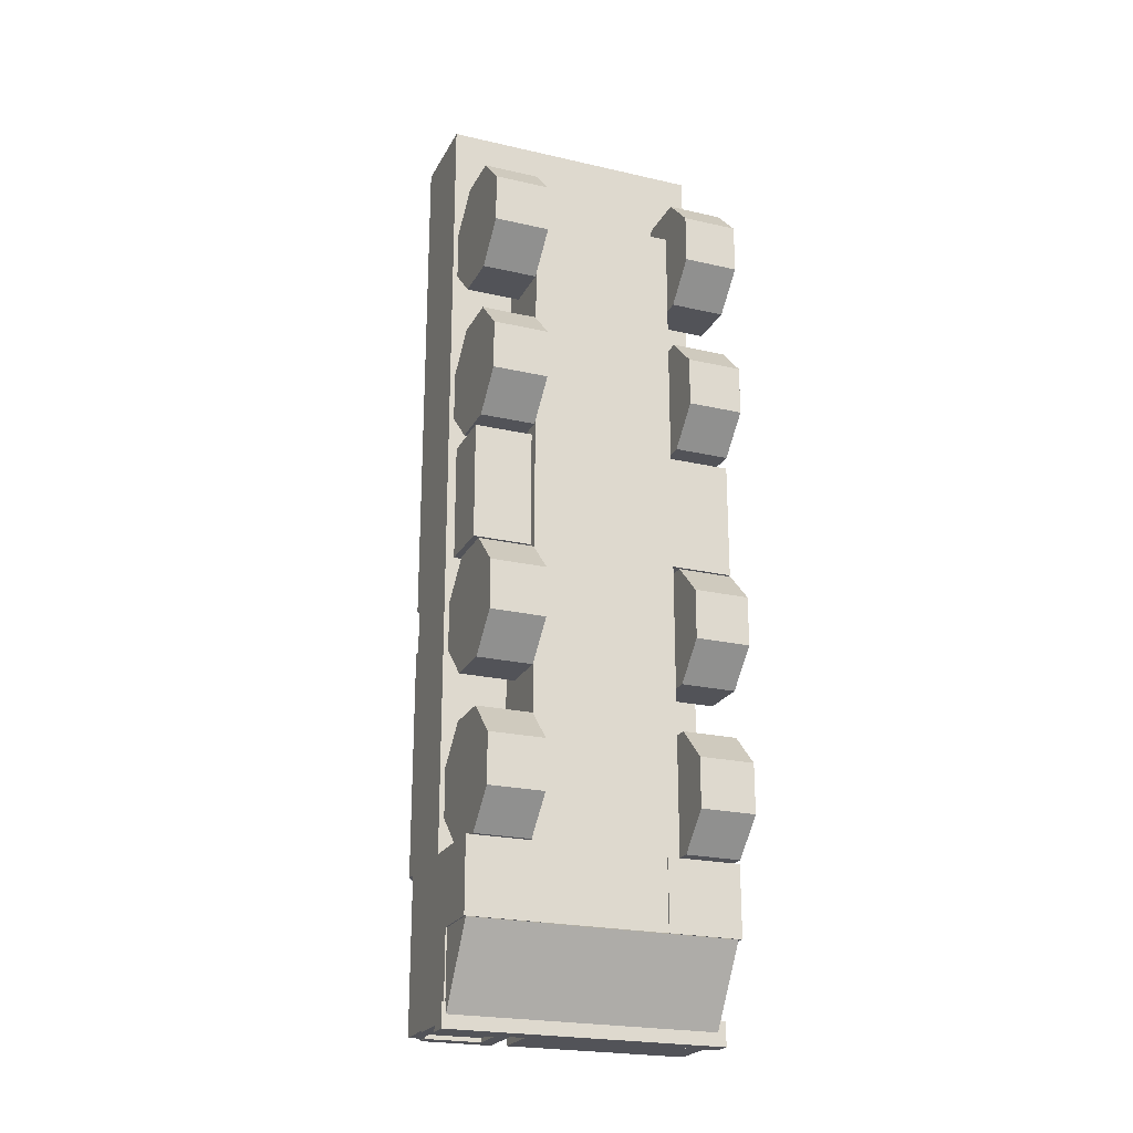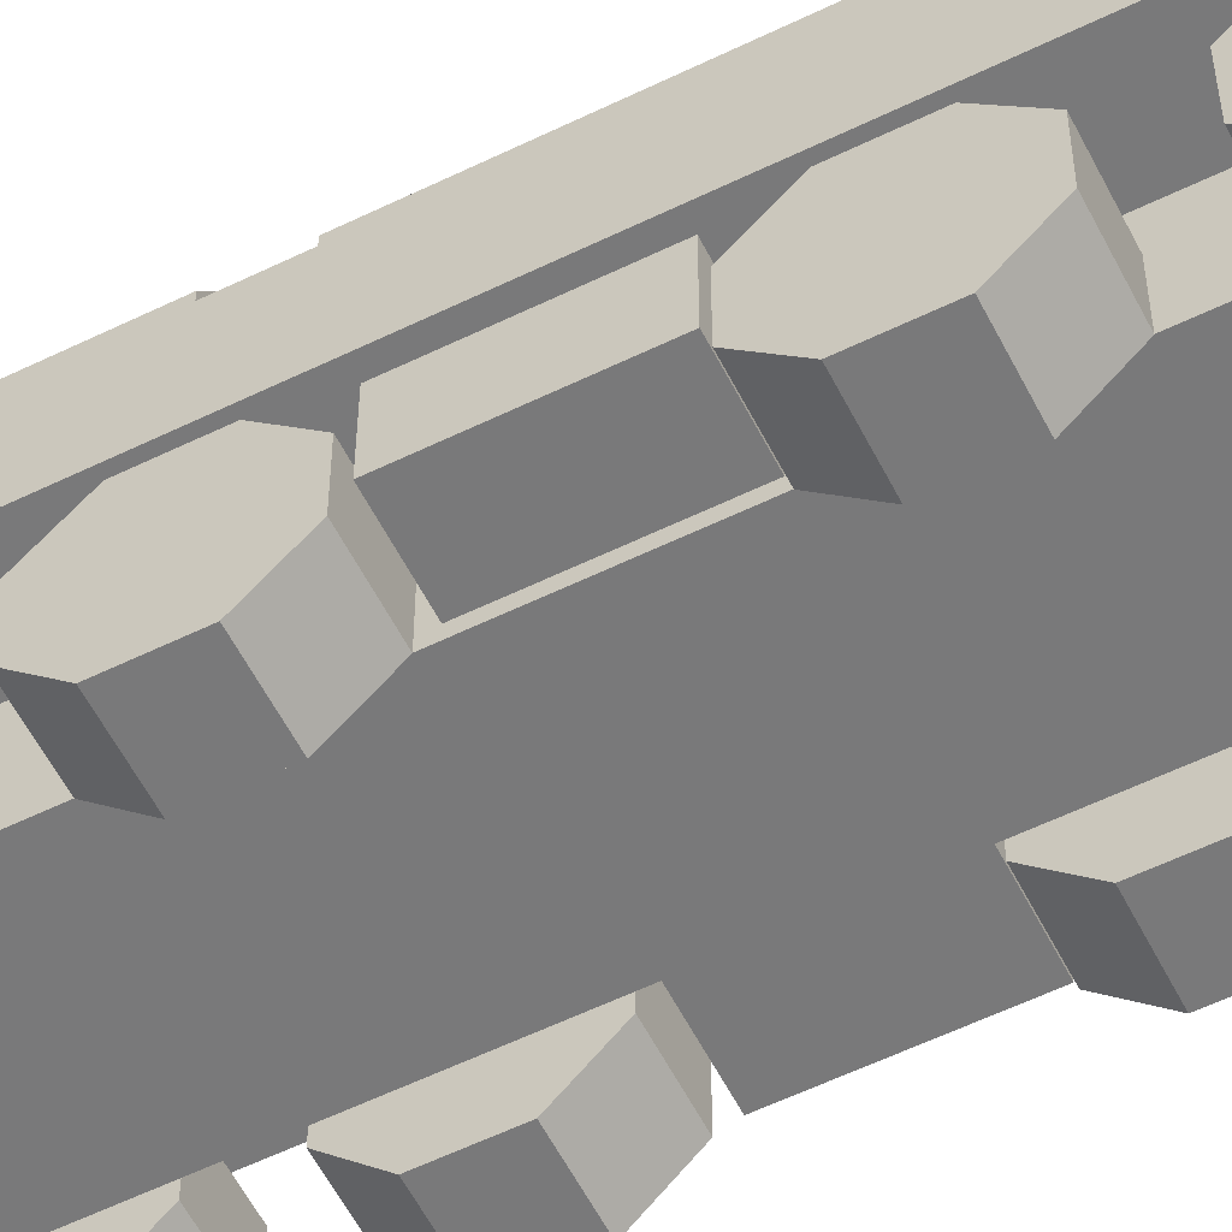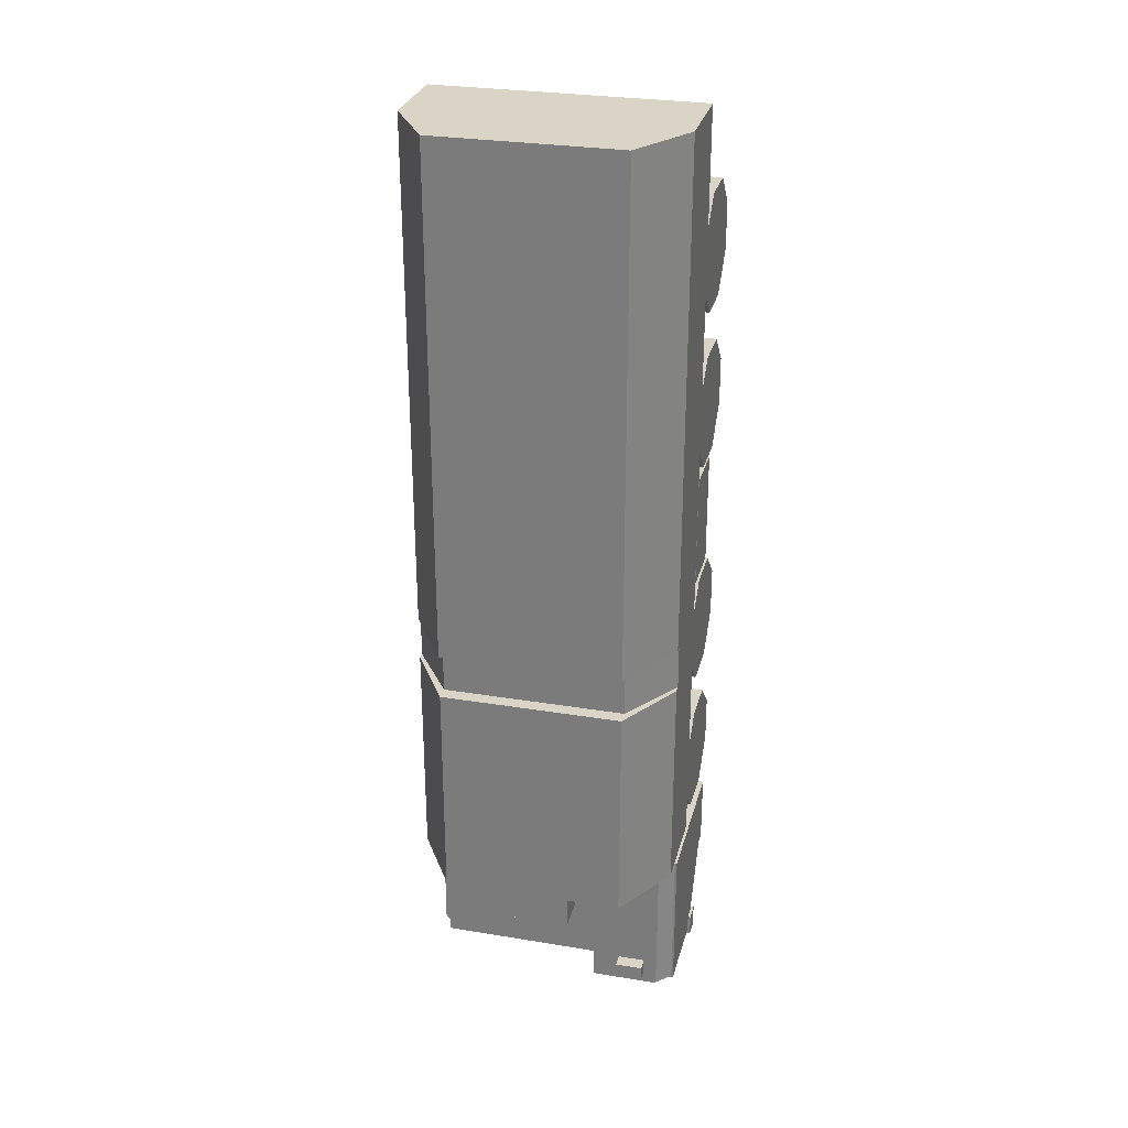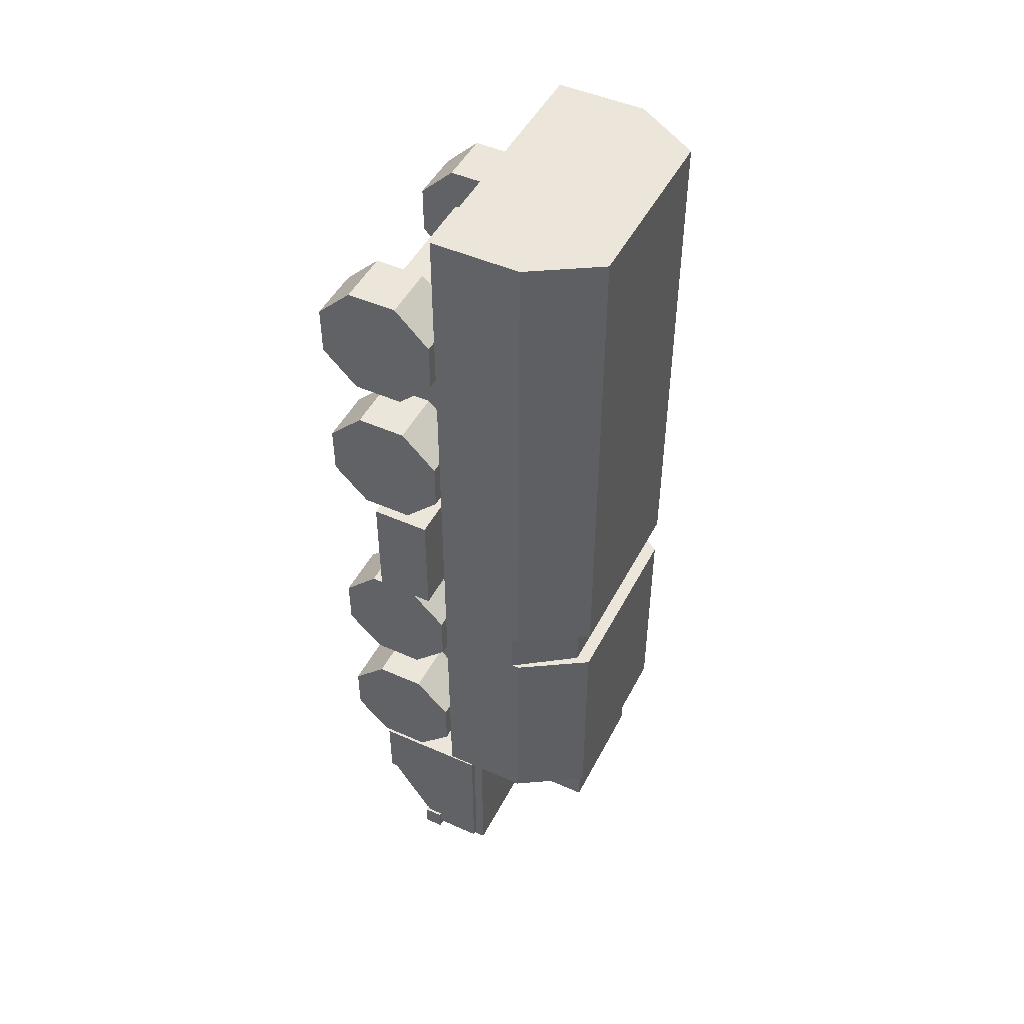
<metadata>
{"format":"obj","ext":"obj","renderer":"f3d","projection":"perspective","resolution":1024,"background":"white","views":[{"elev":-22.7,"azim":-21.6,"up":"+Z"},{"elev":-57.8,"azim":-63.2,"up":"+Y"},{"elev":28.9,"azim":-166.2,"up":"+Z"},{"elev":48.0,"azim":116.5,"up":"+Z"}]}
</metadata>
<code>
o cylinder
v -0.625 0.5438 -2.125
v -1.125 0.5438 -2.125
v -0.625 0.7664 -1.588
v -1.125 0.7664 -1.588
v -0.625 1.081 -1.902
v -1.125 1.081 -1.902
v -0.625 1.081 -2.348
v -1.125 1.081 -2.348
v -0.625 0.7664 -2.662
v -1.125 0.7664 -2.662
v -0.625 0.3211 -2.662
v -1.125 0.3211 -2.662
v -0.625 0.00625 -2.348
v -1.125 0.00625 -2.348
v -0.625 0.00625 -1.902
v -1.125 0.00625 -1.902
v -0.625 0.3211 -1.588
v -1.125 0.3211 -1.588
f 5 3 1
f 3 5 6 4
f 4 6 2
f 7 5 1
f 5 7 8 6
f 6 8 2
f 9 7 1
f 7 9 10 8
f 8 10 2
f 11 9 1
f 9 11 12 10
f 10 12 2
f 13 11 1
f 11 13 14 12
f 12 14 2
f 15 13 1
f 13 15 16 14
f 14 16 2
f 17 15 1
f 15 17 18 16
f 16 18 2
f 3 17 1
f 17 3 4 18
f 18 4 2
o cylinder
v -0.625 0.5438 -0.625
v -1.125 0.5438 -0.625
v -0.625 0.7664 -0.0875
v -1.125 0.7664 -0.0875
v -0.625 1.081 -0.4024
v -1.125 1.081 -0.4024
v -0.625 1.081 -0.8476
v -1.125 1.081 -0.8476
v -0.625 0.7664 -1.163
v -1.125 0.7664 -1.163
v -0.625 0.3211 -1.163
v -1.125 0.3211 -1.163
v -0.625 0.00625 -0.8476
v -1.125 0.00625 -0.8476
v -0.625 0.00625 -0.4024
v -1.125 0.00625 -0.4024
v -0.625 0.3211 -0.0875
v -1.125 0.3211 -0.0875
f 23 21 19
f 21 23 24 22
f 22 24 20
f 25 23 19
f 23 25 26 24
f 24 26 20
f 27 25 19
f 25 27 28 26
f 26 28 20
f 29 27 19
f 27 29 30 28
f 28 30 20
f 31 29 19
f 29 31 32 30
f 30 32 20
f 33 31 19
f 31 33 34 32
f 32 34 20
f 35 33 19
f 33 35 36 34
f 34 36 20
f 21 35 19
f 35 21 22 36
f 36 22 20
o cylinder
v -0.625 0.5438 1.625
v -1.125 0.5438 1.625
v -0.625 0.7664 2.163
v -1.125 0.7664 2.163
v -0.625 1.081 1.848
v -1.125 1.081 1.848
v -0.625 1.081 1.402
v -1.125 1.081 1.402
v -0.625 0.7664 1.087
v -1.125 0.7664 1.087
v -0.625 0.3211 1.087
v -1.125 0.3211 1.087
v -0.625 0.00625 1.402
v -1.125 0.00625 1.402
v -0.625 0.00625 1.848
v -1.125 0.00625 1.848
v -0.625 0.3211 2.163
v -1.125 0.3211 2.163
f 41 39 37
f 39 41 42 40
f 40 42 38
f 43 41 37
f 41 43 44 42
f 42 44 38
f 45 43 37
f 43 45 46 44
f 44 46 38
f 47 45 37
f 45 47 48 46
f 46 48 38
f 49 47 37
f 47 49 50 48
f 48 50 38
f 51 49 37
f 49 51 52 50
f 50 52 38
f 53 51 37
f 51 53 54 52
f 52 54 38
f 39 53 37
f 53 39 40 54
f 54 40 38
o cylinder
v -0.625 0.5438 3.125
v -1.125 0.5438 3.125
v -0.625 0.7664 3.663
v -1.125 0.7664 3.663
v -0.625 1.081 3.348
v -1.125 1.081 3.348
v -0.625 1.081 2.902
v -1.125 1.081 2.902
v -0.625 0.7664 2.588
v -1.125 0.7664 2.588
v -0.625 0.3211 2.588
v -1.125 0.3211 2.588
v -0.625 0.00625 2.902
v -1.125 0.00625 2.902
v -0.625 0.00625 3.348
v -1.125 0.00625 3.348
v -0.625 0.3211 3.663
v -1.125 0.3211 3.663
f 59 57 55
f 57 59 60 58
f 58 60 56
f 61 59 55
f 59 61 62 60
f 60 62 56
f 63 61 55
f 61 63 64 62
f 62 64 56
f 65 63 55
f 63 65 66 64
f 64 66 56
f 67 65 55
f 65 67 68 66
f 66 68 56
f 69 67 55
f 67 69 70 68
f 68 70 56
f 71 69 55
f 69 71 72 70
f 70 72 56
f 57 71 55
f 71 57 58 72
f 72 58 56
o cylinder
v 1.25 0.5437 3.125
v 0.75 0.5437 3.125
v 1.25 0.7664 3.663
v 0.75 0.7664 3.663
v 1.25 1.081 3.348
v 0.75 1.081 3.348
v 1.25 1.081 2.902
v 0.75 1.081 2.902
v 1.25 0.7664 2.587
v 0.75 0.7664 2.587
v 1.25 0.3211 2.587
v 0.75 0.3211 2.587
v 1.25 0.00625 2.902
v 0.75 0.00625 2.902
v 1.25 0.00625 3.348
v 0.75 0.00625 3.348
v 1.25 0.3211 3.663
v 0.75 0.3211 3.663
f 77 75 73
f 75 77 78 76
f 76 78 74
f 79 77 73
f 77 79 80 78
f 78 80 74
f 81 79 73
f 79 81 82 80
f 80 82 74
f 83 81 73
f 81 83 84 82
f 82 84 74
f 85 83 73
f 83 85 86 84
f 84 86 74
f 87 85 73
f 85 87 88 86
f 86 88 74
f 89 87 73
f 87 89 90 88
f 88 90 74
f 75 89 73
f 89 75 76 90
f 90 76 74
o cylinder
v 1.25 0.5437 1.625
v 0.75 0.5437 1.625
v 1.25 0.7664 2.163
v 0.75 0.7664 2.163
v 1.25 1.081 1.848
v 0.75 1.081 1.848
v 1.25 1.081 1.402
v 0.75 1.081 1.402
v 1.25 0.7664 1.088
v 0.75 0.7664 1.088
v 1.25 0.3211 1.088
v 0.75 0.3211 1.088
v 1.25 0.00625 1.402
v 0.75 0.00625 1.402
v 1.25 0.00625 1.848
v 0.75 0.00625 1.848
v 1.25 0.3211 2.163
v 0.75 0.3211 2.163
f 95 93 91
f 93 95 96 94
f 94 96 92
f 97 95 91
f 95 97 98 96
f 96 98 92
f 99 97 91
f 97 99 100 98
f 98 100 92
f 101 99 91
f 99 101 102 100
f 100 102 92
f 103 101 91
f 101 103 104 102
f 102 104 92
f 105 103 91
f 103 105 106 104
f 104 106 92
f 107 105 91
f 105 107 108 106
f 106 108 92
f 93 107 91
f 107 93 94 108
f 108 94 92
o cylinder
v 1.25 0.5437 -0.625
v 0.75 0.5437 -0.625
v 1.25 0.7664 -0.0875
v 0.75 0.7664 -0.0875
v 1.25 1.081 -0.4024
v 0.75 1.081 -0.4024
v 1.25 1.081 -0.8476
v 0.75 1.081 -0.8476
v 1.25 0.7664 -1.163
v 0.75 0.7664 -1.163
v 1.25 0.3211 -1.163
v 0.75 0.3211 -1.163
v 1.25 0.00625 -0.8476
v 0.75 0.00625 -0.8476
v 1.25 0.00625 -0.4024
v 0.75 0.00625 -0.4024
v 1.25 0.3211 -0.0875
v 0.75 0.3211 -0.0875
f 113 111 109
f 111 113 114 112
f 112 114 110
f 115 113 109
f 113 115 116 114
f 114 116 110
f 117 115 109
f 115 117 118 116
f 116 118 110
f 119 117 109
f 117 119 120 118
f 118 120 110
f 121 119 109
f 119 121 122 120
f 120 122 110
f 123 121 109
f 121 123 124 122
f 122 124 110
f 125 123 109
f 123 125 126 124
f 124 126 110
f 111 125 109
f 125 111 112 126
f 126 112 110
o cylinder
v 1.25 0.5437 -2.125
v 0.75 0.5437 -2.125
v 1.25 0.7664 -1.587
v 0.75 0.7664 -1.587
v 1.25 1.081 -1.902
v 0.75 1.081 -1.902
v 1.25 1.081 -2.348
v 0.75 1.081 -2.348
v 1.25 0.7664 -2.663
v 0.75 0.7664 -2.663
v 1.25 0.3211 -2.663
v 0.75 0.3211 -2.663
v 1.25 0.00625 -2.348
v 0.75 0.00625 -2.348
v 1.25 0.00625 -1.902
v 0.75 0.00625 -1.902
v 1.25 0.3211 -1.587
v 0.75 0.3211 -1.587
f 131 129 127
f 129 131 132 130
f 130 132 128
f 133 131 127
f 131 133 134 132
f 132 134 128
f 135 133 127
f 133 135 136 134
f 134 136 128
f 137 135 127
f 135 137 138 136
f 136 138 128
f 139 137 127
f 137 139 140 138
f 138 140 128
f 141 139 127
f 139 141 142 140
f 140 142 128
f 143 141 127
f 141 143 144 142
f 142 144 128
f 129 143 127
f 143 129 130 144
f 144 130 128
o cube
v 0.6875 1.144 3.613
v 0.6875 1.144 -2.925
v 0.6875 0.8438 3.613
v 0.6875 0.8438 -2.925
v -0.5625 1.144 -2.925
v -0.5625 1.144 3.613
v -0.5625 0.8438 -2.925
v -0.5625 0.8438 3.613
f 148 151 149 146
f 147 148 146 145
f 152 147 145 150
f 151 152 150 149
f 150 145 146 149
f 151 148 147 152
o cube
v -0.4 1.881 -2.675
v -0.4 1.881 -4.062
v -0.4 0.8188 -2.675
v -0.4 0.8188 -4.062
v -0.525 1.881 -4.062
v -0.525 1.881 -2.675
v -0.525 0.8188 -4.062
v -0.525 0.8188 -2.675
f 156 159 157 154
f 155 156 154 153
f 160 155 153 158
f 159 160 158 157
f 158 153 154 157
f 159 156 155 160
o cube
v 1.275 1.394 -2.662
v 1.275 1.394 -4.062
v 1.275 0.8188 -2.662
v 1.275 0.8188 -4.062
v -0.4 1.394 -4.062
v -0.4 1.394 -2.662
v -0.4 0.8188 -4.062
v -0.4 0.8188 -2.662
f 164 167 165 162
f 163 164 162 161
f 168 163 161 166
f 167 168 166 165
f 166 161 162 165
f 167 164 163 168
o cube
v -0.525 1.881 -2.675
v -0.525 1.881 -4.062
v -0.525 1.756 -2.675
v -0.525 1.756 -4.062
v -1.025 1.881 -4.062
v -1.025 1.881 -2.675
v -1.025 1.756 -4.062
v -1.025 1.756 -2.675
f 172 175 173 170
f 171 172 170 169
f 176 171 169 174
f 175 176 174 173
f 174 169 170 173
f 175 172 171 176
o cube
v -0.525 1.381 -2.662
v -0.525 1.381 -4.075
v -0.525 0.8188 -2.662
v -0.525 0.8188 -4.075
v -1.175 1.381 -4.075
v -1.175 1.381 -2.662
v -1.175 0.8188 -4.075
v -1.175 0.8188 -2.662
f 180 183 181 178
f 179 180 178 177
f 184 179 177 182
f 183 184 182 181
f 182 177 178 181
f 183 180 179 184
o cube
v -0.525 1.756 -2.9
v -0.525 1.756 -4.025
v -0.525 1.381 -2.9
v -0.525 1.381 -4.025
v -1.062 1.756 -4.025
v -1.062 1.756 -2.9
v -1.062 1.381 -4.025
v -1.062 1.381 -2.9
f 188 191 189 186
f 187 188 186 185
f 192 187 185 190
f 191 192 190 189
f 190 185 186 189
f 191 188 187 192
o cube
v -1.062 1.756 -2.662
v -1.062 1.756 -4.062
v -1.062 1.381 -2.662
v -1.062 1.381 -4.062
v -1.175 1.756 -4.062
v -1.175 1.756 -2.662
v -1.175 1.381 -4.062
v -1.175 1.381 -2.662
f 196 199 197 194
f 195 196 194 193
f 200 195 193 198
f 199 200 198 197
f 198 193 194 197
f 199 196 195 200
o cube
v 1.263 0.9437 -2.912
v 1.263 0.9437 -3.2
v 1.263 0.8312 -2.912
v 1.263 0.8312 -3.2
v -1.138 0.9437 -3.2
v -1.138 0.9437 -2.912
v -1.138 0.8312 -3.2
v -1.138 0.8312 -2.912
f 204 207 205 202
f 203 204 202 201
f 208 203 201 206
f 207 208 206 205
f 206 201 202 205
f 207 204 203 208
o cube
v 0.8875 2.544 -0.5875
v 0.8875 2.544 -2.662
v 1.263 1.944 -0.5875
v 1.263 1.944 -2.662
v -0.775 2.544 -0.5875
v -0.775 2.544 -2.662
v -1.15 1.944 -0.5875
v -1.15 1.944 -2.662
f 212 210 209 211
f 215 213 214 216
f 209 210 214 213
f 212 211 215 216
f 211 209 213 215
f 216 214 210 212
o cube
v 0.8875 2.419 -0.175
v 0.8875 2.419 -0.5875
v 1.263 1.881 -0.175
v 1.263 1.881 -0.5875
v -0.775 2.419 -0.175
v -0.775 2.419 -0.5875
v -1.15 1.881 -0.175
v -1.15 1.881 -0.5875
f 220 218 217 219
f 223 221 222 224
f 217 218 222 221
f 220 219 223 224
f 219 217 221 223
f 224 222 218 220
o cube
v 1.263 1.881 -0.175
v 1.263 1.881 -0.5875
v 1.263 1.144 -0.175
v 1.263 1.144 -0.5875
v -1.15 1.881 -0.5875
v -1.15 1.881 -0.175
v -1.15 1.144 -0.5875
v -1.15 1.144 -0.175
f 228 231 229 226
f 227 228 226 225
f 232 227 225 230
f 231 232 230 229
f 230 225 226 229
f 231 228 227 232
o cube
v 0.8875 2.544 4.538
v 0.8875 2.544 -0.175
v 1.263 1.944 4.538
v 1.263 1.944 -0.175
v -0.775 2.544 4.538
v -0.775 2.544 -0.175
v -1.15 1.944 4.538
v -1.15 1.944 -0.175
f 236 234 233 235
f 239 237 238 240
f 233 234 238 237
f 236 235 239 240
f 235 233 237 239
f 240 238 234 236
o cube
v 1.263 1.944 4.538
v 1.263 1.944 -0.175
v 1.263 1.144 4.538
v 1.263 1.144 -0.175
v -1.15 1.944 -0.175
v -1.15 1.944 4.538
v -1.15 1.144 -0.175
v -1.15 1.144 4.538
f 244 247 245 242
f 243 244 242 241
f 248 243 241 246
f 247 248 246 245
f 246 241 242 245
f 247 244 243 248
o cube
v 0.7125 0.8437 3.313
v 0.7125 0.8437 -3.312
v 0.7125 0.3687 3.313
v 0.7125 0.3687 -3.325
v -0.6 0.8437 3.313
v -0.6 0.8437 -3.312
v -0.6 0.3687 3.313
v -0.6 0.3687 -3.325
f 252 250 249 251
f 255 253 254 256
f 249 250 254 253
f 252 251 255 256
f 251 249 253 255
f 256 254 250 252
o cube
v 1.225 0.808 -3.043
v 1.225 1.271 -3.77
v 1.225 0.3547 -3.332
v 1.225 0.8181 -4.059
v -1.162 0.808 -3.043
v -1.162 1.271 -3.77
v -1.162 0.3547 -3.332
v -1.162 0.8181 -4.059
f 260 258 257 259
f 263 261 262 264
f 257 258 262 261
f 260 259 263 264
f 259 257 261 263
f 264 262 258 260
o cube
v 1.263 1.944 -0.5875
v 1.263 1.944 -2.662
v 1.263 1.144 -0.5875
v 1.263 1.144 -2.662
v -1.15 1.944 -2.662
v -1.15 1.944 -0.5875
v -1.15 1.144 -2.662
v -1.15 1.144 -0.5875
f 268 271 269 266
f 267 268 266 265
f 272 267 265 270
f 271 272 270 269
f 270 265 266 269
f 271 268 267 272
o cube
v 0.875 2.506 -2.65
v 0.875 2.506 -2.987
v 0.875 1.981 -2.65
v 0.875 1.981 -2.987
v -0.275 2.506 -2.987
v -0.275 2.506 -2.65
v -0.275 1.981 -2.987
v -0.275 1.981 -2.65
f 276 279 277 274
f 275 276 274 273
f 280 275 273 278
f 279 280 278 277
f 278 273 274 277
f 279 276 275 280
o cube
v 1.213 1.481 -2.662
v 1.213 1.481 -4.125
v 1.213 0.8313 -2.662
v 1.213 0.8313 -4.125
v -0.4 1.481 -4.125
v -0.4 1.481 -2.662
v -0.4 0.8313 -4.125
v -0.4 0.8313 -2.662
f 284 287 285 282
f 283 284 282 281
f 288 283 281 286
f 287 288 286 285
f 286 281 282 285
f 287 284 283 288
o cube
v -1.025 1.881 -2.663
v -1.025 1.881 -4.05
v -1.012 1.767 -2.663
v -1.012 1.767 -4.05
v -1.171 1.744 -2.663
v -1.171 1.744 -4.05
v -1.064 1.73 -2.663
v -1.064 1.73 -4.05
f 292 290 289 291
f 295 293 294 296
f 289 290 294 293
f 292 291 295 296
f 291 289 293 295
f 296 294 290 292
o cube
v -0.525 0.8188 -2.662
v -0.525 0.8188 -3.325
v -0.525 0.3563 -2.662
v -0.525 0.3563 -3.325
v -1.175 0.8188 -3.325
v -1.175 0.8188 -2.662
v -1.175 0.3563 -3.325
v -1.175 0.3563 -2.662
f 300 303 301 298
f 299 300 298 297
f 304 299 297 302
f 303 304 302 301
f 302 297 298 301
f 303 300 299 304
o cube
v -0.5125 0.9812 1.05
v -0.5125 0.9812 -0.0105
v -0.5125 0.4562 1.05
v -0.5125 0.4562 -0.0125
v -1.125 0.9812 1.05
v -1.125 0.9812 -0.0105
v -1.125 0.4562 1.05
v -1.125 0.4562 -0.0125
f 308 306 305 307
f 311 309 310 312
f 305 306 310 309
f 308 307 311 312
f 307 305 309 311
f 312 310 306 308
o cube
v 1.313 0.9812 1.05
v 1.313 0.9812 -0.0105
v 1.313 0.4562 1.05
v 1.313 0.4562 -0.0125
v 0.7 0.9812 1.05
v 0.7 0.9812 -0.0105
v 0.7 0.4562 1.05
v 0.7 0.4562 -0.0125
f 316 314 313 315
f 319 317 318 320
f 313 314 318 317
f 316 315 319 320
f 315 313 317 319
f 320 318 314 316
o cube
v 1.263 0.8313 -2.688
v 1.263 0.8313 -3.325
v 1.263 0.3563 -2.688
v 1.263 0.3563 -3.325
v 0.6 0.8313 -3.325
v 0.6 0.8313 -2.688
v 0.6 0.3563 -3.325
v 0.6 0.3563 -2.688
f 324 327 325 322
f 323 324 322 321
f 328 323 321 326
f 327 328 326 325
f 326 321 322 325
f 327 324 323 328
o cube
v 1.3 0.9688 -3.925
v 1.3 0.9688 -4.138
v 1.3 0.7938 -3.925
v 1.3 0.7938 -4.138
v -1.2 0.9688 -4.138
v -1.2 0.9688 -3.925
v -1.2 0.7938 -4.138
v -1.2 0.7938 -3.925
f 332 335 333 330
f 331 332 330 329
f 336 331 329 334
f 335 336 334 333
f 334 329 330 333
f 335 332 331 336
o cube
v -0.65 2.006 -3.8
v -0.65 2.006 -3.937
v -0.65 1.881 -3.8
v -0.65 1.881 -3.937
v -0.9 2.006 -3.937
v -0.9 2.006 -3.8
v -0.9 1.881 -3.937
v -0.9 1.881 -3.8
f 340 343 341 338
f 339 340 338 337
f 344 339 337 342
f 343 344 342 341
f 342 337 338 341
f 343 340 339 344

</code>
